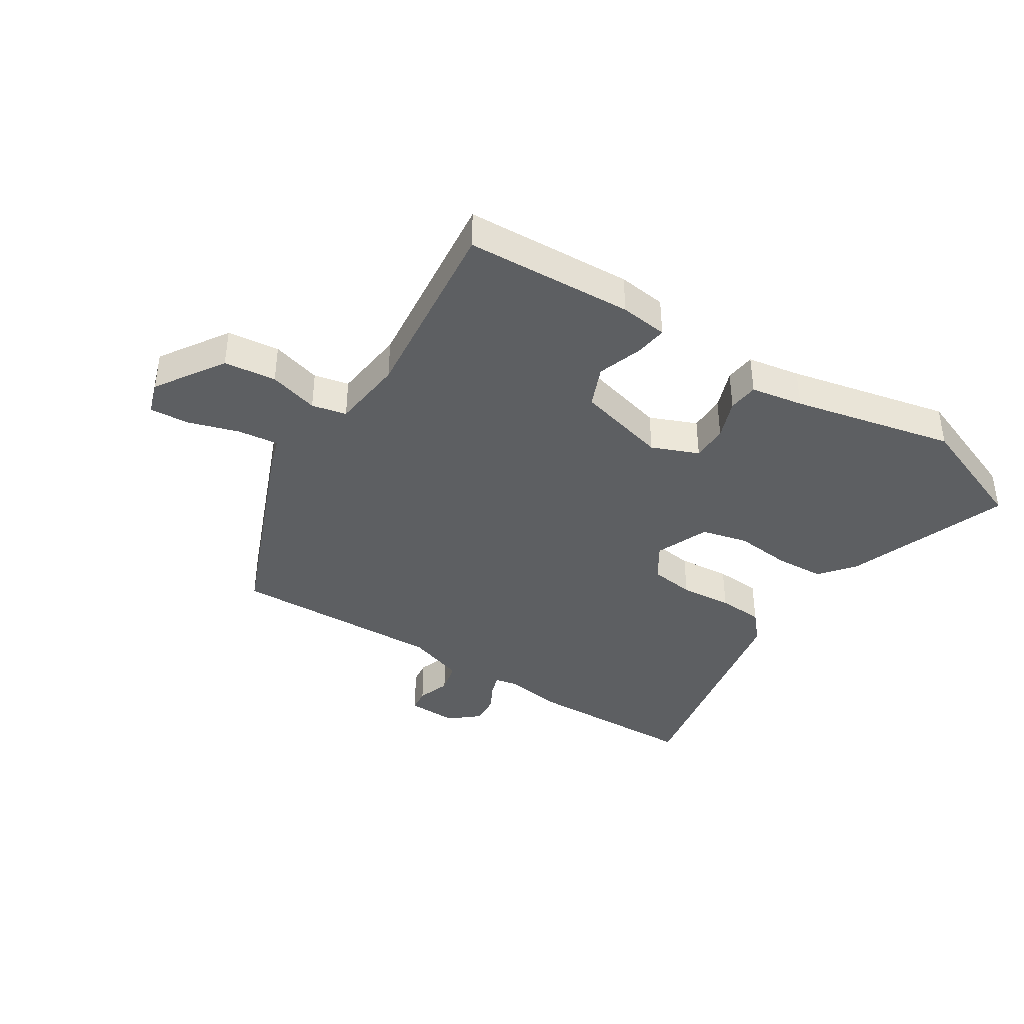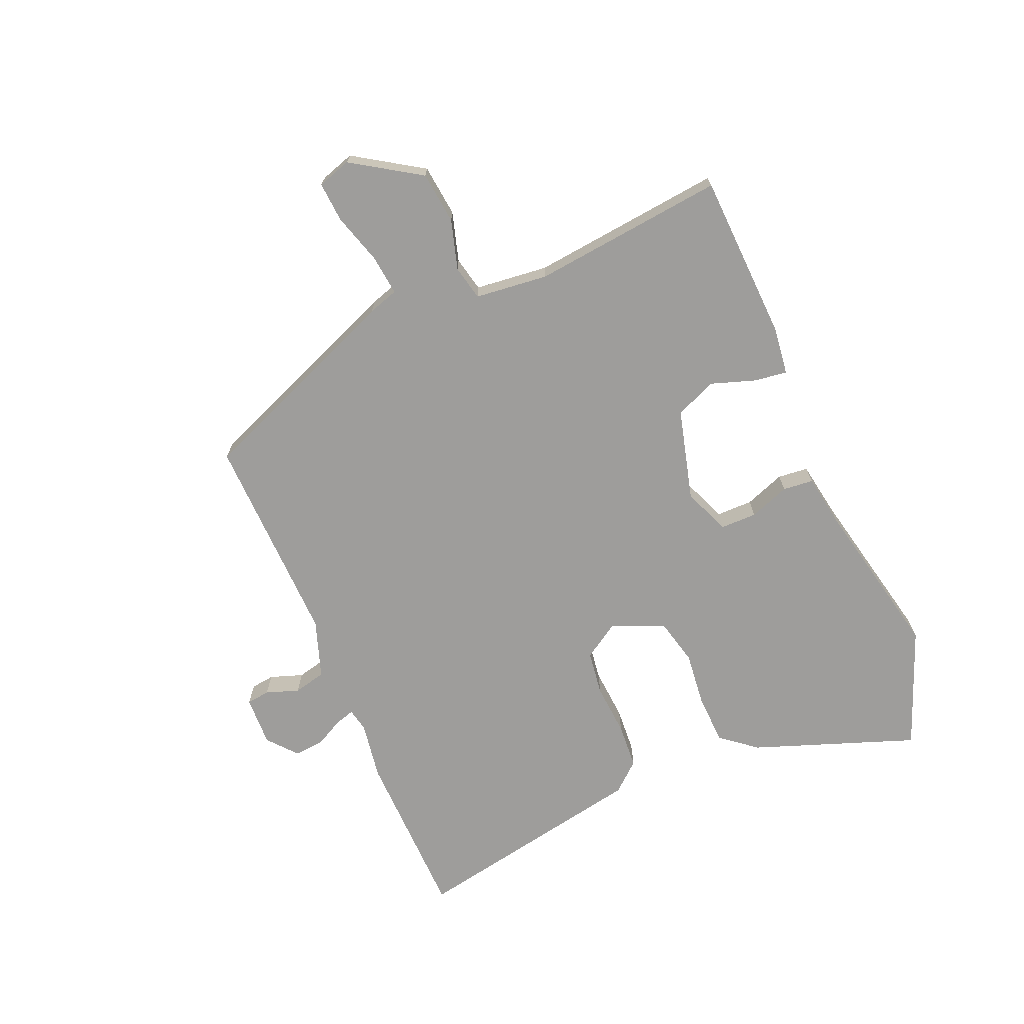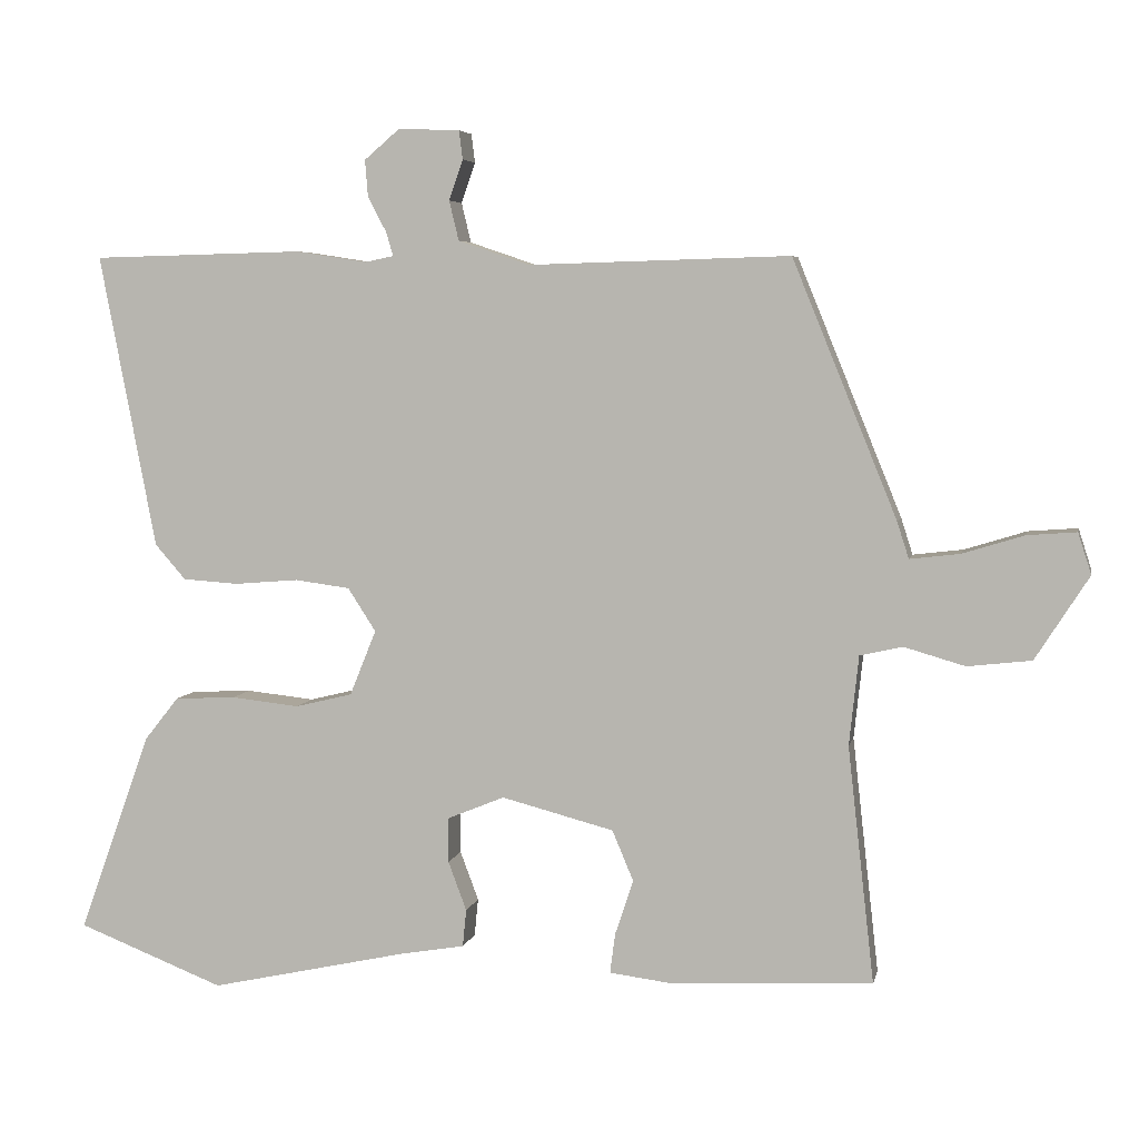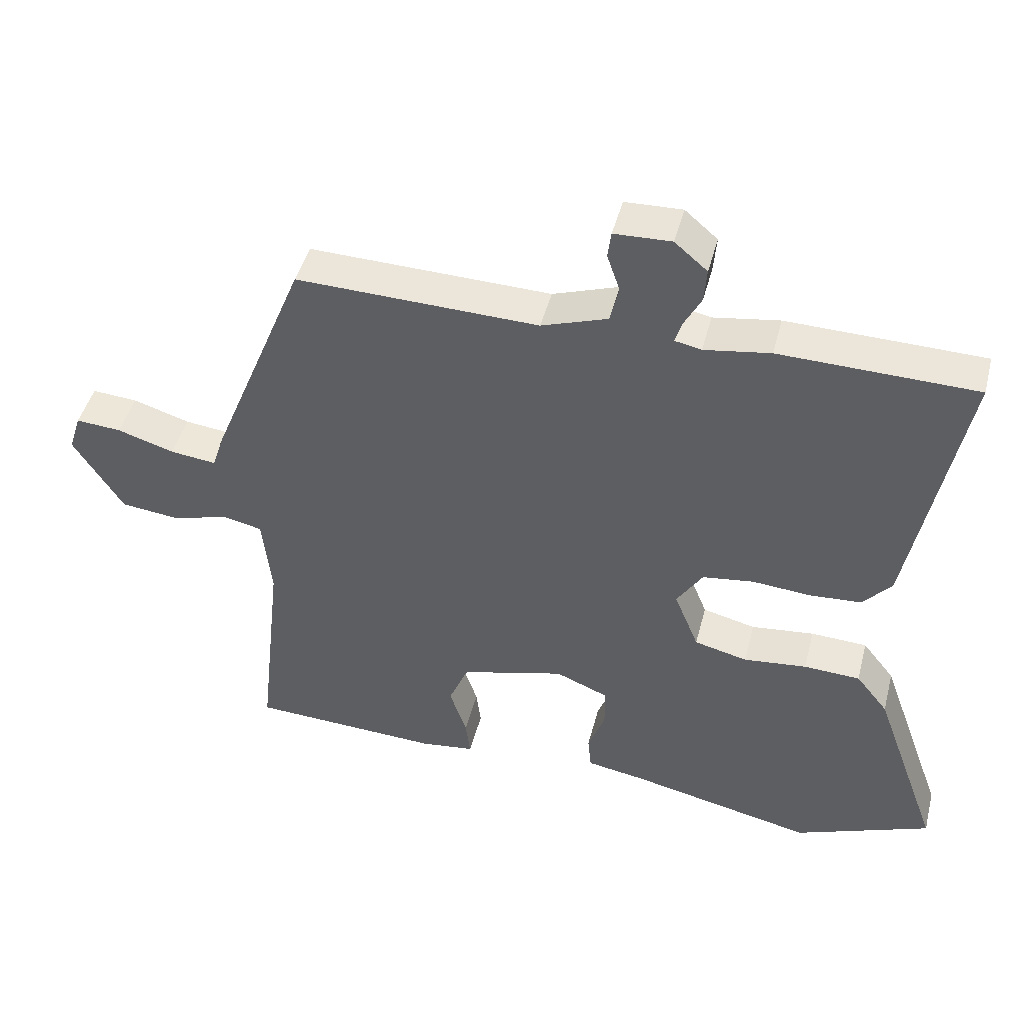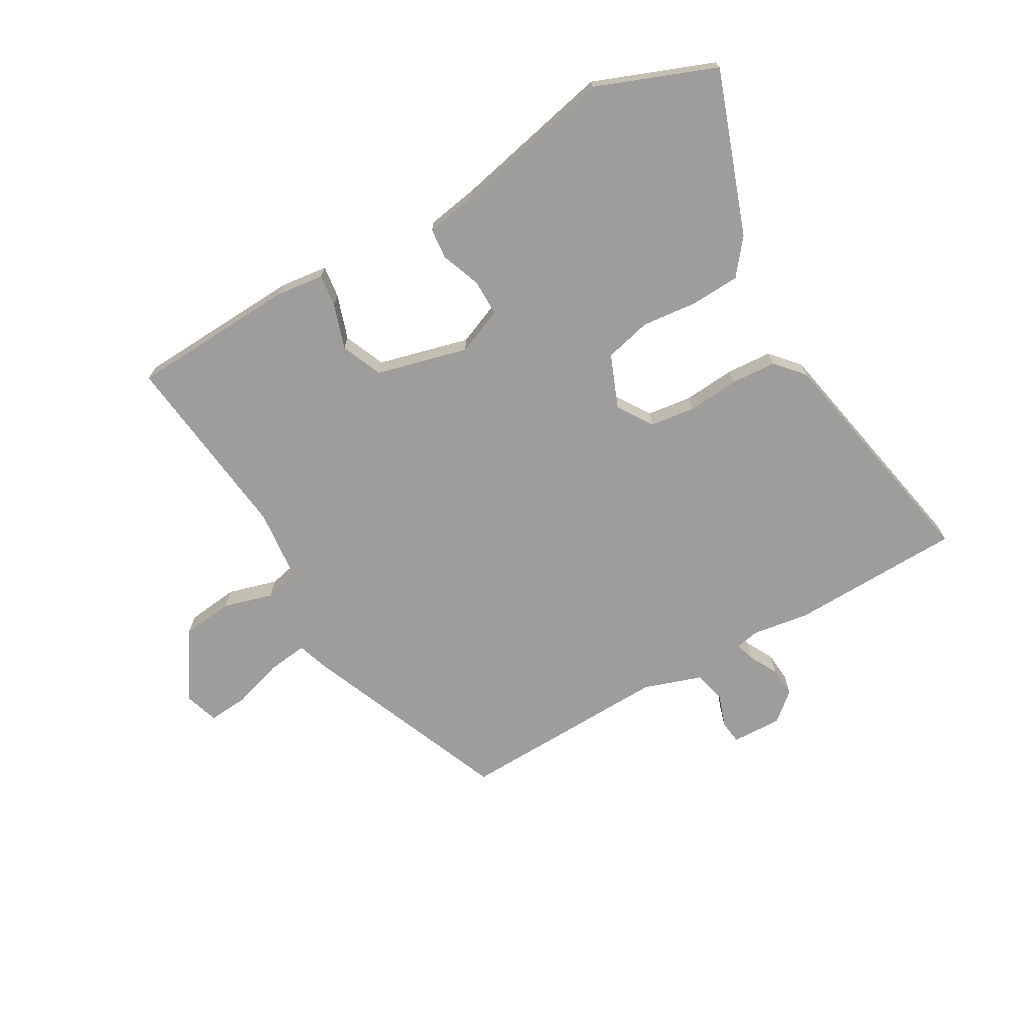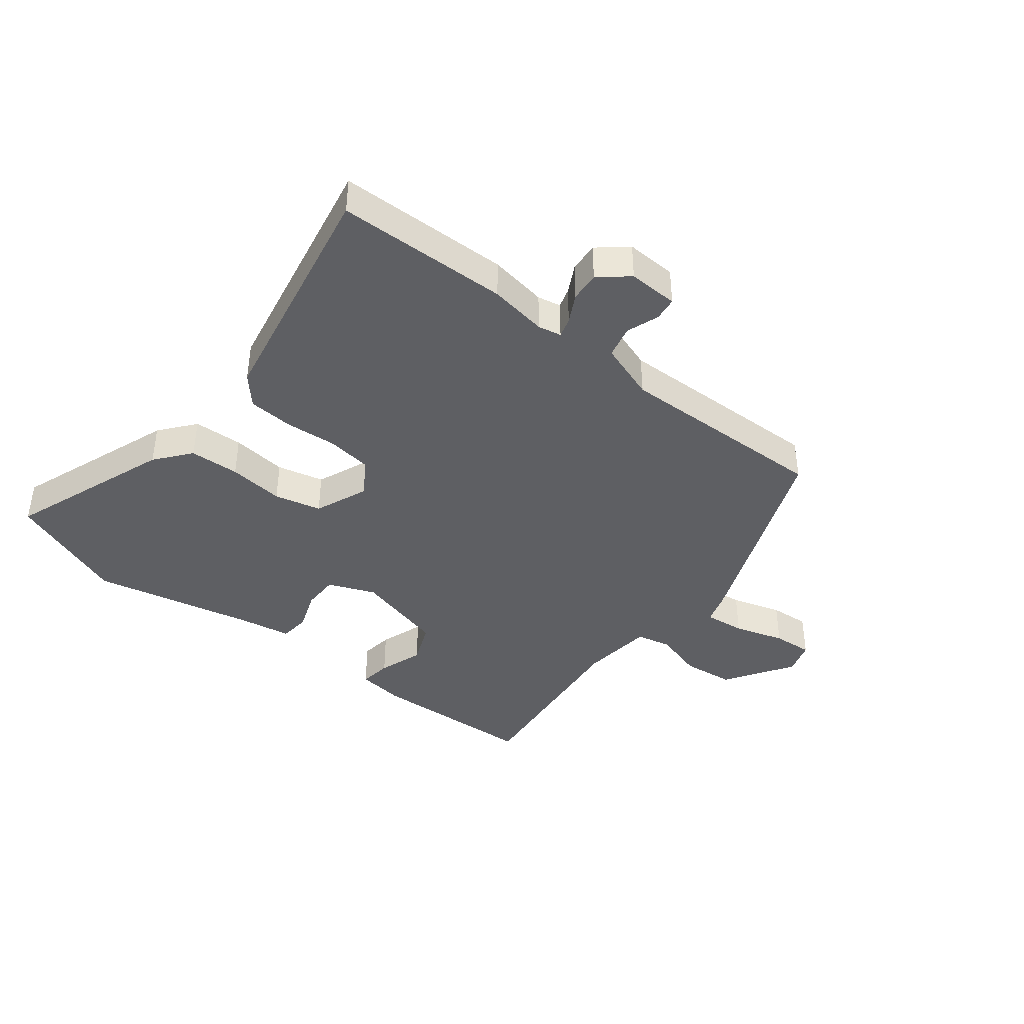
<metadata>
{"format":"obj","ext":"obj","renderer":"f3d","projection":"perspective","resolution":1024,"background":"white","views":[{"elev":-39.5,"azim":147.4,"up":"+Y"},{"elev":-70.5,"azim":112.9,"up":"+Y"},{"elev":5.2,"azim":11.6,"up":"+Z"},{"elev":45.4,"azim":-165.7,"up":"+Z"},{"elev":-70.6,"azim":-150.0,"up":"+Y"},{"elev":-40.7,"azim":-38.4,"up":"+Y"}]}
</metadata>
<code>
v -0.589 0.07 0.498
v -0.301 0.07 0.505
v -0.204 0.07 0.49
v -0.165 0.07 0.498
v -0.175 0.07 0.531
v -0.2 0.07 0.578
v -0.204 0.07 0.628
v -0.156 0.07 0.669
v -0.072 0.07 0.666
v -0.067 0.07 0.627
v -0.086 0.07 0.572
v -0.073 0.07 0.518
v 0.024 0.07 0.485
v 0.38 0.07 0.495
v 0.522 0.07 0.146
v 0.538 0.07 0.096
v 0.606 0.07 0.104
v 0.69 0.07 0.13
v 0.757 0.07 0.135
v 0.775 0.07 0.079
v 0.702 0.07 -0.035
v 0.615 0.07 -0.045
v 0.532 0.07 -0.021
v 0.474 0.07 -0.034
v 0.461 0.07 -0.156
v 0.497 0.07 -0.478
v 0.217 0.07 -0.491
v 0.137 0.07 -0.481
v 0.144 0.07 -0.427
v 0.169 0.07 -0.352
v 0.14 0.07 -0.283
v -0.013 0.07 -0.243
v -0.091 0.07 -0.275
v -0.091 0.07 -0.336
v -0.066 0.07 -0.403
v -0.071 0.07 -0.454
v -0.159 0.07 -0.469
v -0.429 0.07 -0.528
v -0.629 0.07 -0.45
v -0.531 0.07 -0.178
v -0.484 0.07 -0.119
v -0.401 0.07 -0.115
v -0.308 0.07 -0.125
v -0.23 0.07 -0.106
v -0.194 0.07 -0.017
v -0.232 0.07 0.042
v -0.307 0.07 0.052
v -0.394 0.07 0.045
v -0.47 0.07 0.05
v -0.512 0.07 0.098
v -0.589 0 0.498
v -0.301 0 0.505
v -0.204 0 0.49
v -0.165 0 0.498
v -0.175 0 0.531
v -0.2 0 0.578
v -0.204 0 0.628
v -0.156 0 0.669
v -0.072 0 0.666
v -0.067 0 0.627
v -0.086 0 0.572
v -0.073 0 0.518
v 0.024 0 0.485
v 0.38 0 0.495
v 0.522 0 0.146
v 0.538 0 0.096
v 0.606 0 0.104
v 0.69 0 0.13
v 0.757 0 0.135
v 0.775 0 0.079
v 0.702 0 -0.035
v 0.615 0 -0.045
v 0.532 0 -0.021
v 0.474 0 -0.034
v 0.461 0 -0.156
v 0.497 0 -0.478
v 0.217 0 -0.491
v 0.137 0 -0.481
v 0.144 0 -0.427
v 0.169 0 -0.352
v 0.14 0 -0.283
v -0.013 0 -0.243
v -0.091 0 -0.275
v -0.091 0 -0.336
v -0.066 0 -0.403
v -0.071 0 -0.454
v -0.159 0 -0.469
v -0.429 0 -0.528
v -0.629 0 -0.45
v -0.531 0 -0.178
v -0.484 0 -0.119
v -0.401 0 -0.115
v -0.308 0 -0.125
v -0.23 0 -0.106
v -0.194 0 -0.017
v -0.232 0 0.042
v -0.307 0 0.052
v -0.394 0 0.045
v -0.47 0 0.05
v -0.512 0 0.098
f 47 48 49 50
f 46 47 50 1
f 40 41 42 43
f 38 39 40 43
f 37 38 43 44
f 34 35 36 37
f 33 34 37 44
f 32 33 44 45
f 27 28 29 30
f 25 26 27 30
f 24 25 30 31
f 20 21 22 23
f 20 23 24
f 17 18 19 20
f 16 17 20 24
f 13 14 15 16
f 12 13 16 24
f 8 9 10 11
f 8 11 12
f 5 6 7 8
f 4 5 8 12
f 46 1 2 3
f 46 3 4
f 31 32 45 46
f 24 31 46
f 4 12 24 46
f 100 99 98 97
f 51 100 97 96
f 93 92 91 90
f 93 90 89 88
f 94 93 88 87
f 87 86 85 84
f 94 87 84 83
f 95 94 83 82
f 80 79 78 77
f 80 77 76 75
f 81 80 75 74
f 73 72 71 70
f 74 73 70
f 70 69 68 67
f 74 70 67 66
f 66 65 64 63
f 74 66 63 62
f 61 60 59 58
f 62 61 58
f 58 57 56 55
f 62 58 55 54
f 53 52 51 96
f 54 53 96
f 96 95 82 81
f 96 81 74
f 96 74 62 54
f 1 51 52 2
f 2 52 53 3
f 3 53 54 4
f 4 54 55 5
f 5 55 56 6
f 6 56 57 7
f 7 57 58 8
f 8 58 59 9
f 9 59 60 10
f 10 60 61 11
f 11 61 62 12
f 12 62 63 13
f 13 63 64 14
f 14 64 65 15
f 15 65 66 16
f 16 66 67 17
f 17 67 68 18
f 18 68 69 19
f 19 69 70 20
f 20 70 71 21
f 21 71 72 22
f 22 72 73 23
f 23 73 74 24
f 24 74 75 25
f 25 75 76 26
f 26 76 77 27
f 27 77 78 28
f 28 78 79 29
f 29 79 80 30
f 30 80 81 31
f 31 81 82 32
f 32 82 83 33
f 33 83 84 34
f 34 84 85 35
f 35 85 86 36
f 36 86 87 37
f 37 87 88 38
f 38 88 89 39
f 39 89 90 40
f 40 90 91 41
f 41 91 92 42
f 42 92 93 43
f 43 93 94 44
f 44 94 95 45
f 45 95 96 46
f 46 96 97 47
f 47 97 98 48
f 48 98 99 49
f 49 99 100 50
f 50 100 51 1

</code>
